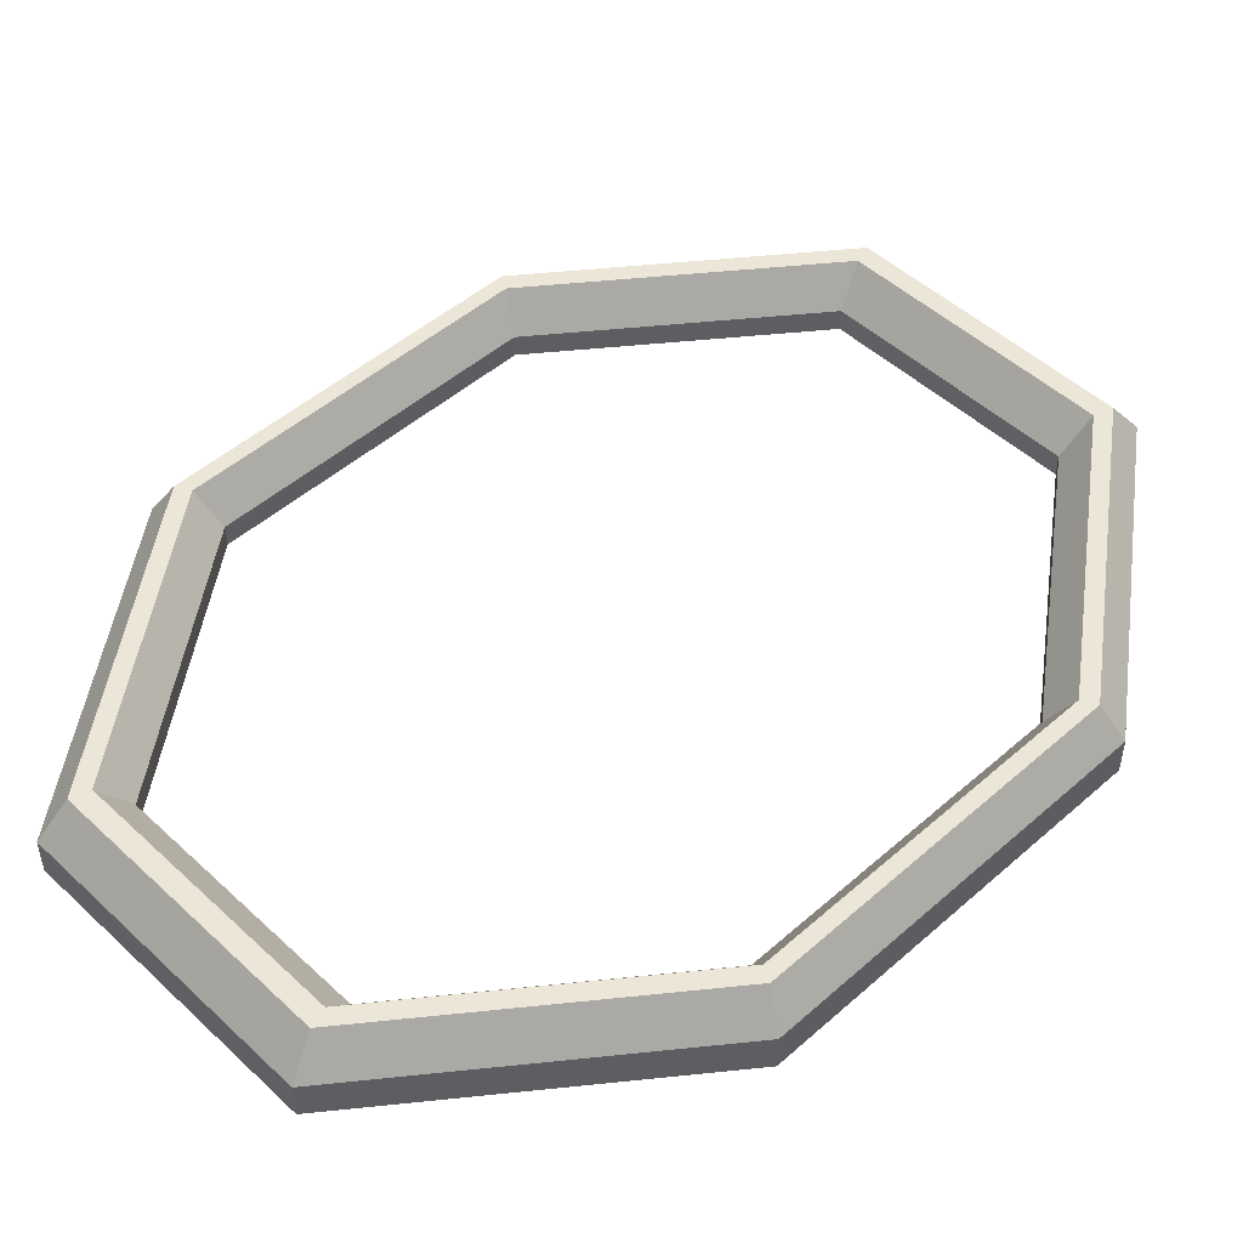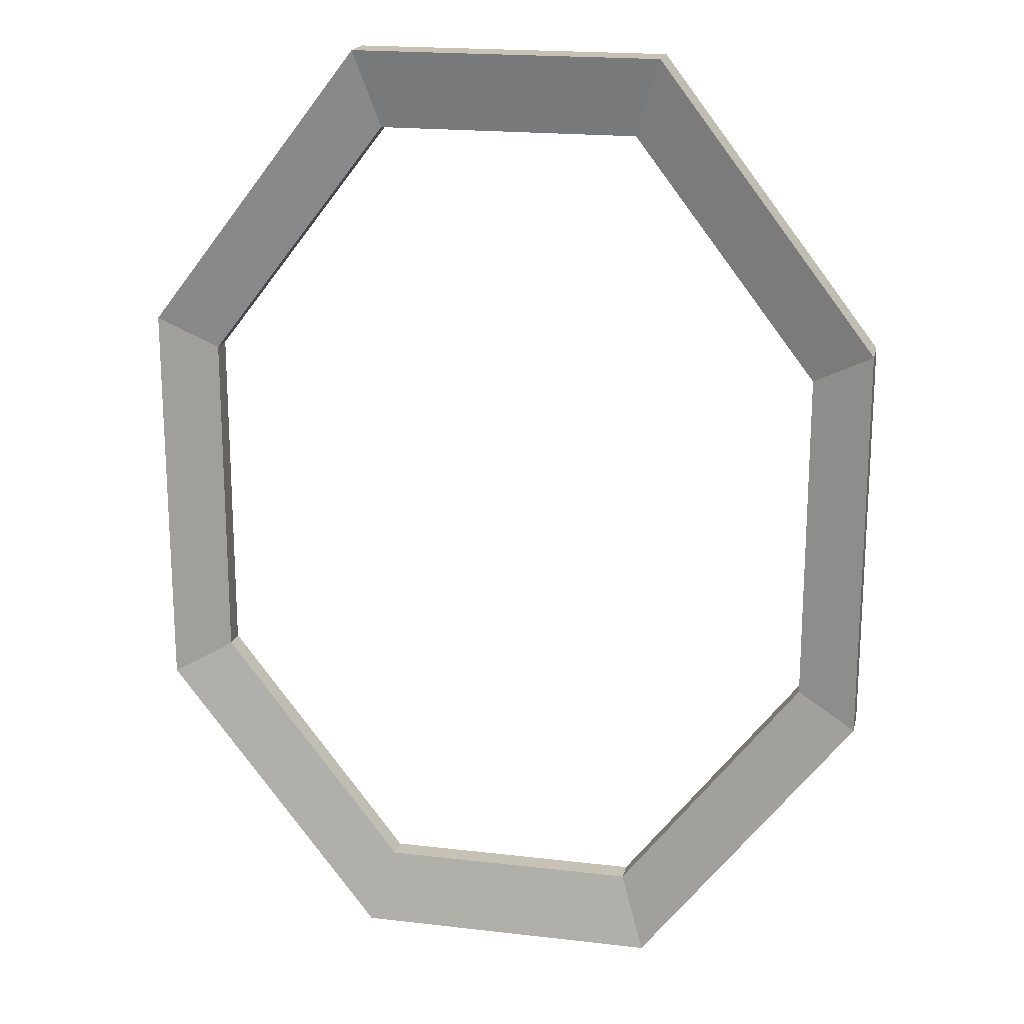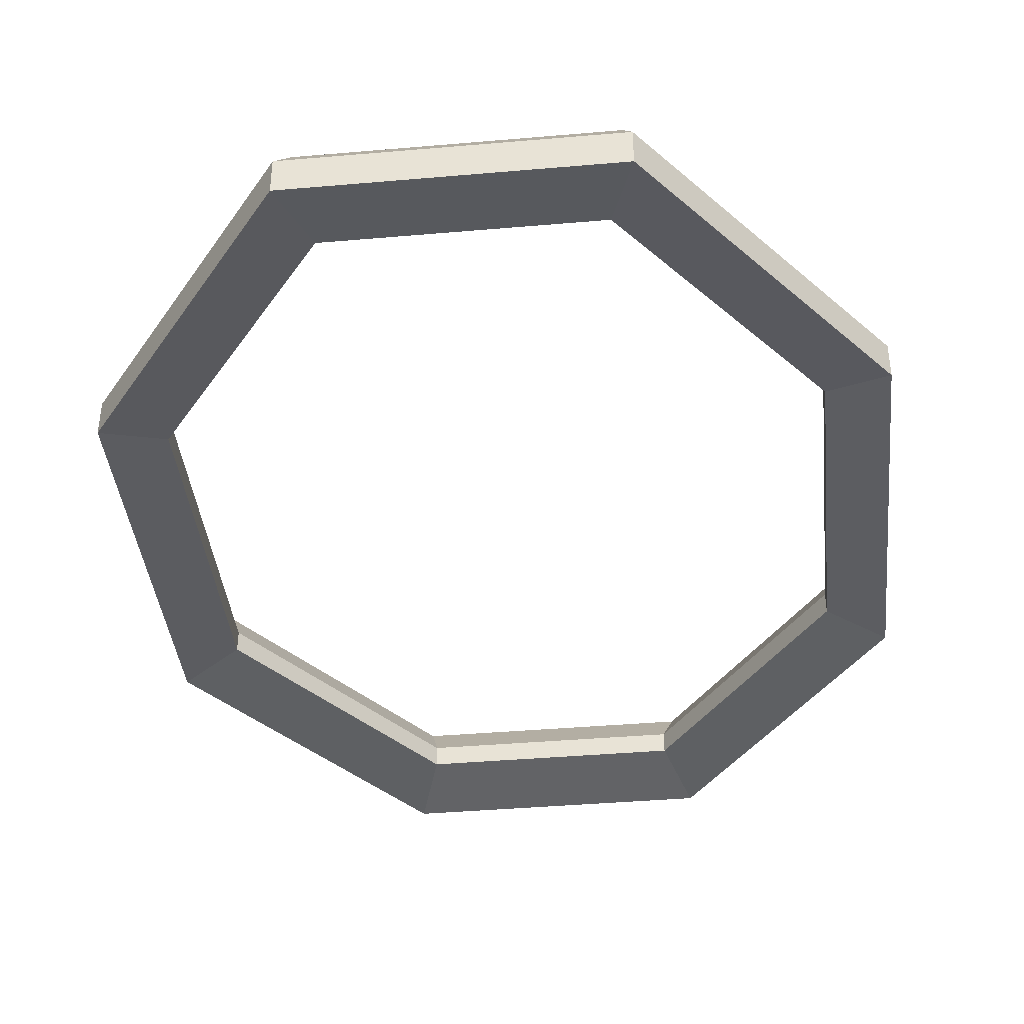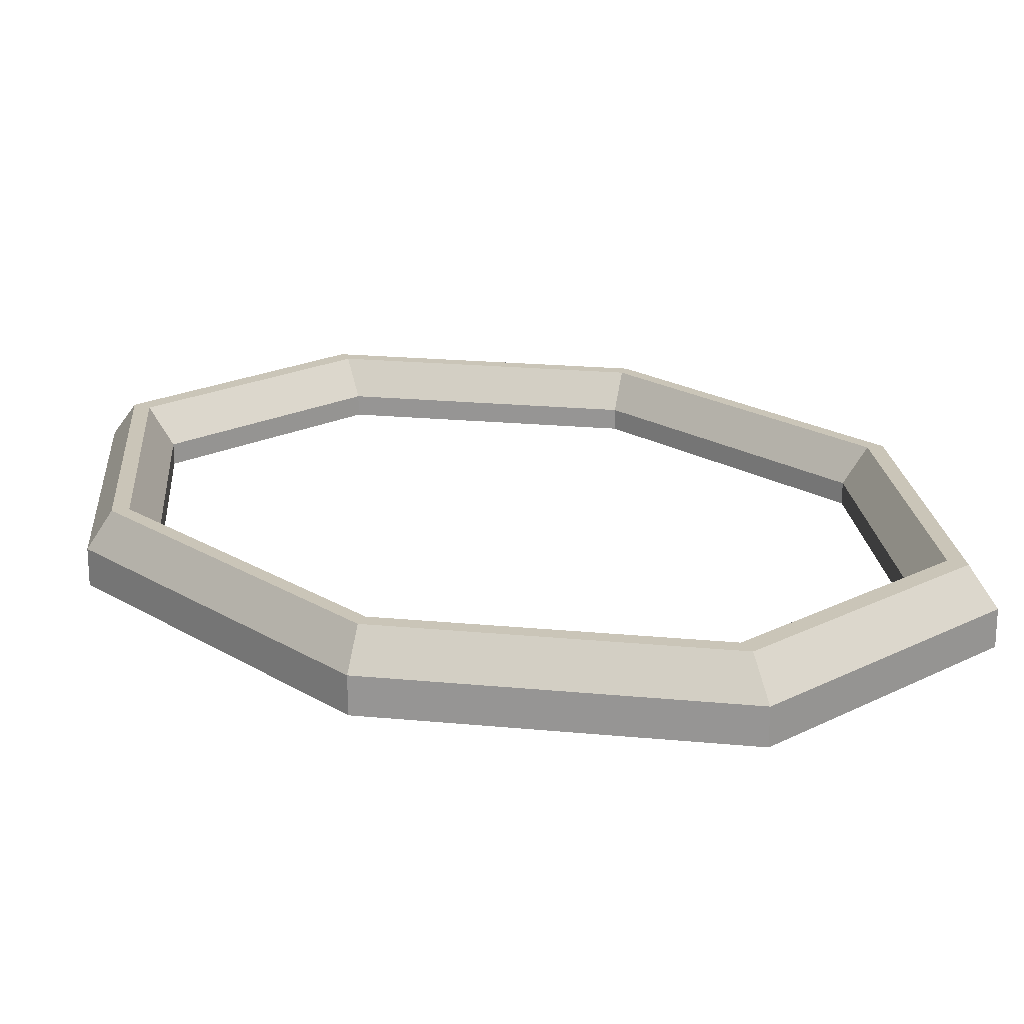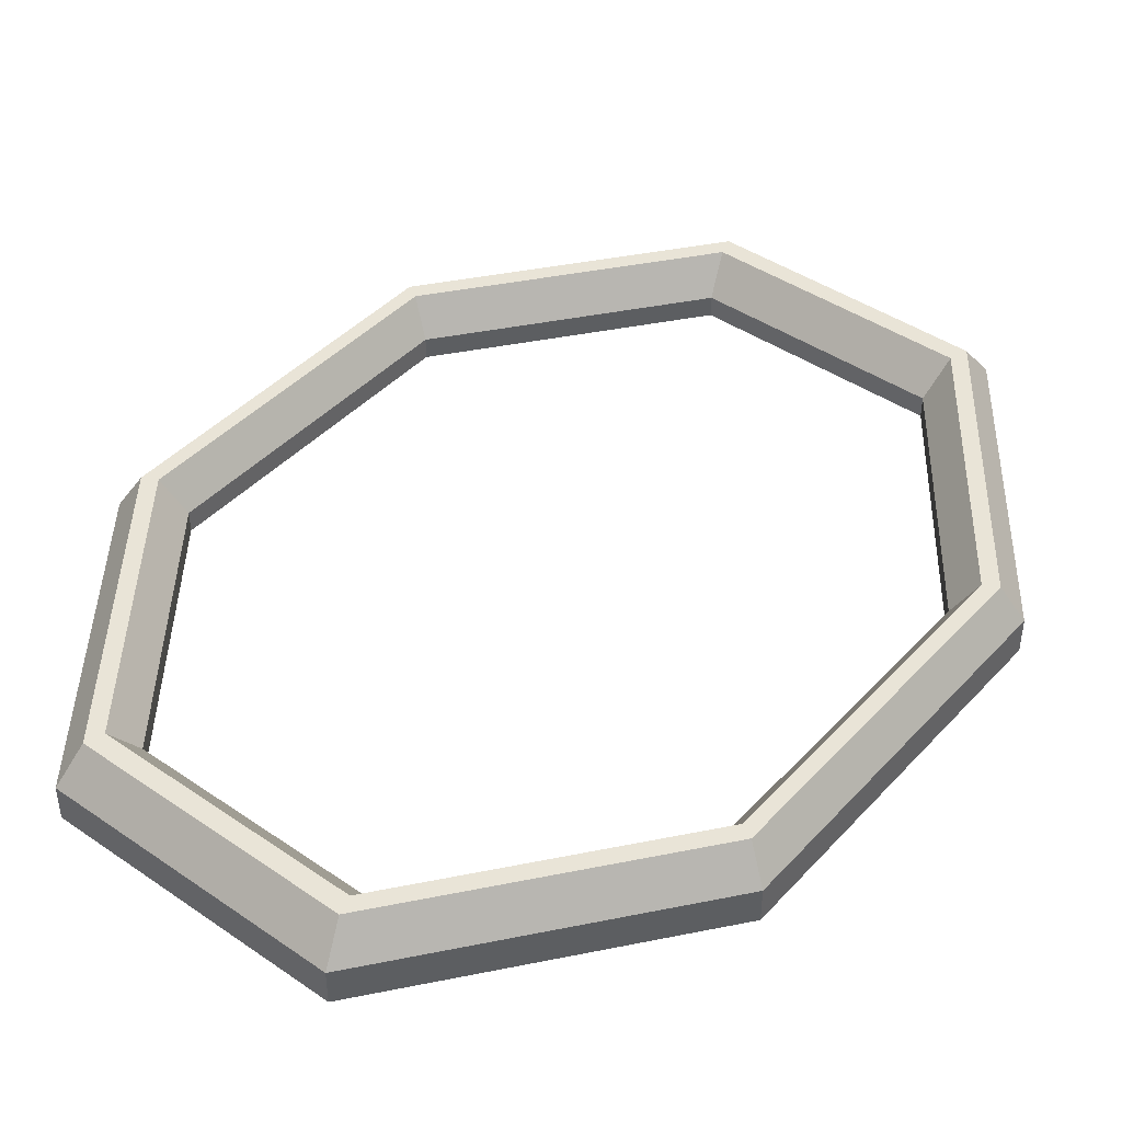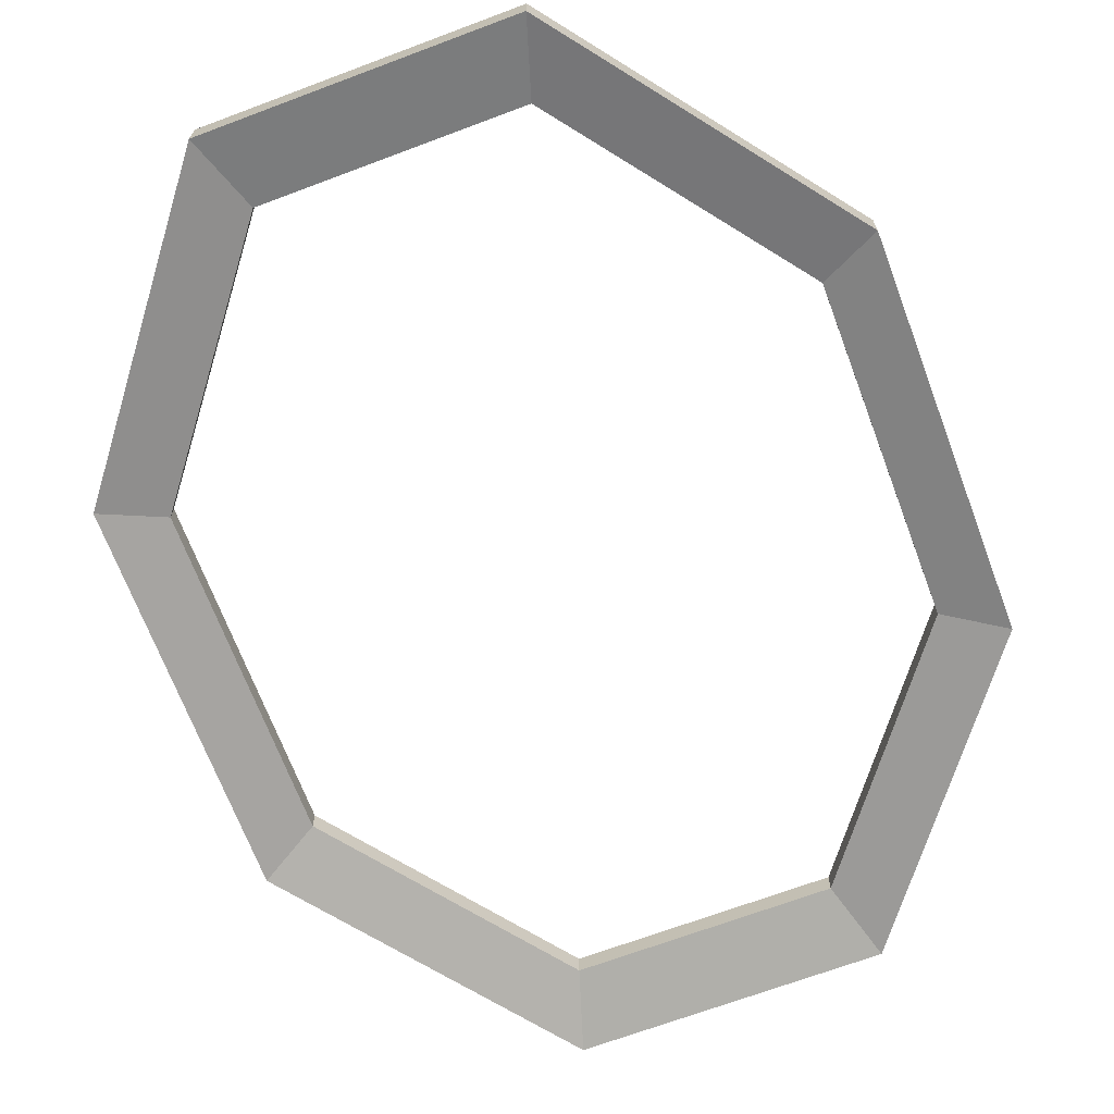
<metadata>
{"format":"obj","ext":"obj","renderer":"f3d","projection":"perspective","resolution":1024,"background":"white","views":[{"elev":49.1,"azim":-134.2,"up":"+Z"},{"elev":19.0,"azim":-167.5,"up":"+Y"},{"elev":-40.2,"azim":-173.9,"up":"+Z"},{"elev":20.3,"azim":-42.4,"up":"+Z"},{"elev":43.1,"azim":39.0,"up":"+Z"},{"elev":-68.5,"azim":-159.4,"up":"+Z"}]}
</metadata>
<code>
g Portal_Ring_Portal_New_v1.001
v -5.17 3.379 -0.2125
v -5.17 8.947 -0.2125
v -5.5 3.201 -0.7625
v -5.5 9.124 -0.7625
v -2.141 12.88 -0.2125
v -2.278 13.31 -0.7625
v 2.141 12.88 -0.2125
v 2.278 13.31 -0.7625
v 5.17 8.947 -0.2125
v 5.5 9.124 -0.7625
v 5.17 3.379 -0.2125
v 5.5 3.201 -0.7625
v 2.278 -0.9874 -0.7625
v 2.141 -0.5584 -0.2125
v -2.278 -0.9874 -0.7625
v -2.141 -0.5584 -0.2125
v 5.5 3.201 -1.312
v 2.278 -0.9874 -1.312
v -2.278 -0.9874 -1.312
v -5.5 3.201 -1.312
v -5.5 9.124 -1.312
v 4.95 3.497 -0.2125
v 4.95 8.828 -0.2125
v 2.05 12.6 -0.2125
v 2.05 -0.2724 -0.2125
v -2.05 -0.2724 -0.2125
v -4.95 3.497 -0.2125
v -4.95 8.828 -0.2125
v -2.05 12.6 -0.2125
v 4.62 3.675 -0.7625
v 4.62 8.65 -0.7625
v 1.914 12.17 -0.7625
v -1.914 12.17 -0.7625
v -4.62 8.65 -0.7625
v -4.62 3.675 -0.7625
v -1.914 0.1566 -0.7625
v 1.914 0.1566 -0.7625
v -4.62 3.675 -1.092
v -1.914 0.1566 -1.092
v 1.914 0.1566 -1.092
v 4.62 3.675 -1.092
v 4.62 8.65 -1.092
v -4.62 8.65 -1.092
v -1.914 12.17 -1.092
v 1.914 12.17 -1.092
v -2.278 13.31 -1.312
v 2.278 13.31 -1.312
v 5.5 9.124 -1.312
f 39 40 19
f 44 46 47
f 19 38 39
f 45 44 47
f 19 20 38
f 38 20 43
f 44 43 46
f 43 21 46
f 20 21 43
f 17 18 40
f 47 48 45
f 41 17 40
f 40 18 19
f 41 42 48
f 17 41 48
f 48 42 45
f 7 8 6 5
f 9 10 8 7
f 36 26 25 37
f 9 7 24 23
f 23 31 30 22
f 28 34 33 29
f 15 16 1 3
f 12 11 14 13
f 12 17 48 10
f 13 18 17 12
f 10 48 47 8
f 35 38 43 34
f 25 14 11 22
f 26 16 14 25
f 29 5 2 28
f 28 2 1 27
f 5 29 24 7
f 11 9 23 22
f 26 27 1 16
f 2 4 3 1
f 35 27 26 36
f 13 14 16 15
f 24 32 31 23
f 11 12 10 9
f 37 25 22 30
f 29 33 32 24
f 5 6 4 2
f 32 45 42 31
f 36 39 38 35
f 37 40 39 36
f 30 41 40 37
f 31 42 41 30
f 33 44 45 32
f 34 43 44 33
f 6 46 21 4
f 8 47 46 6
f 3 20 19 15
f 15 19 18 13
f 27 35 34 28
f 4 21 20 3

</code>
